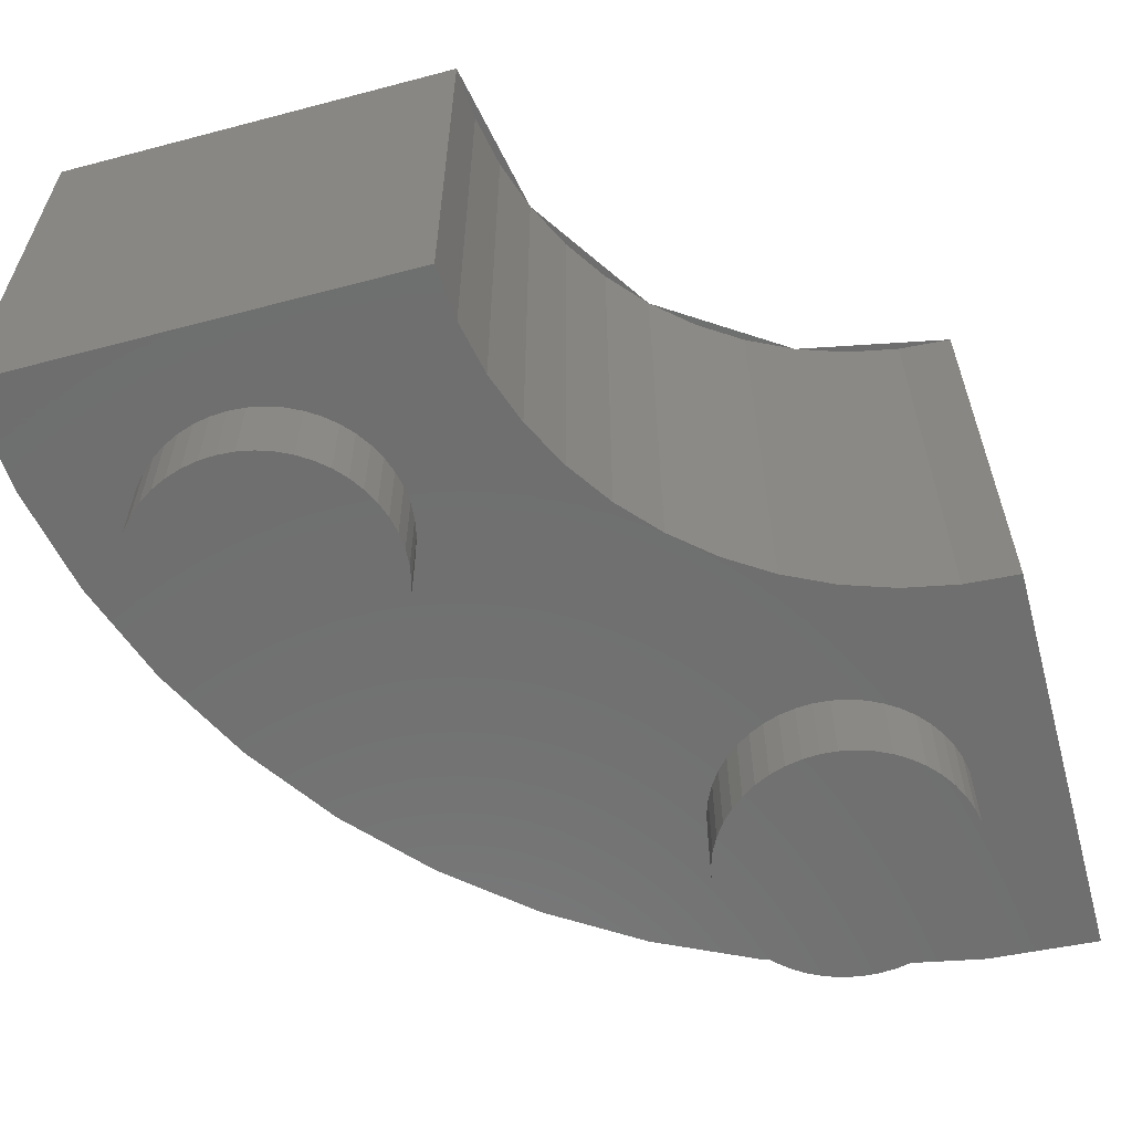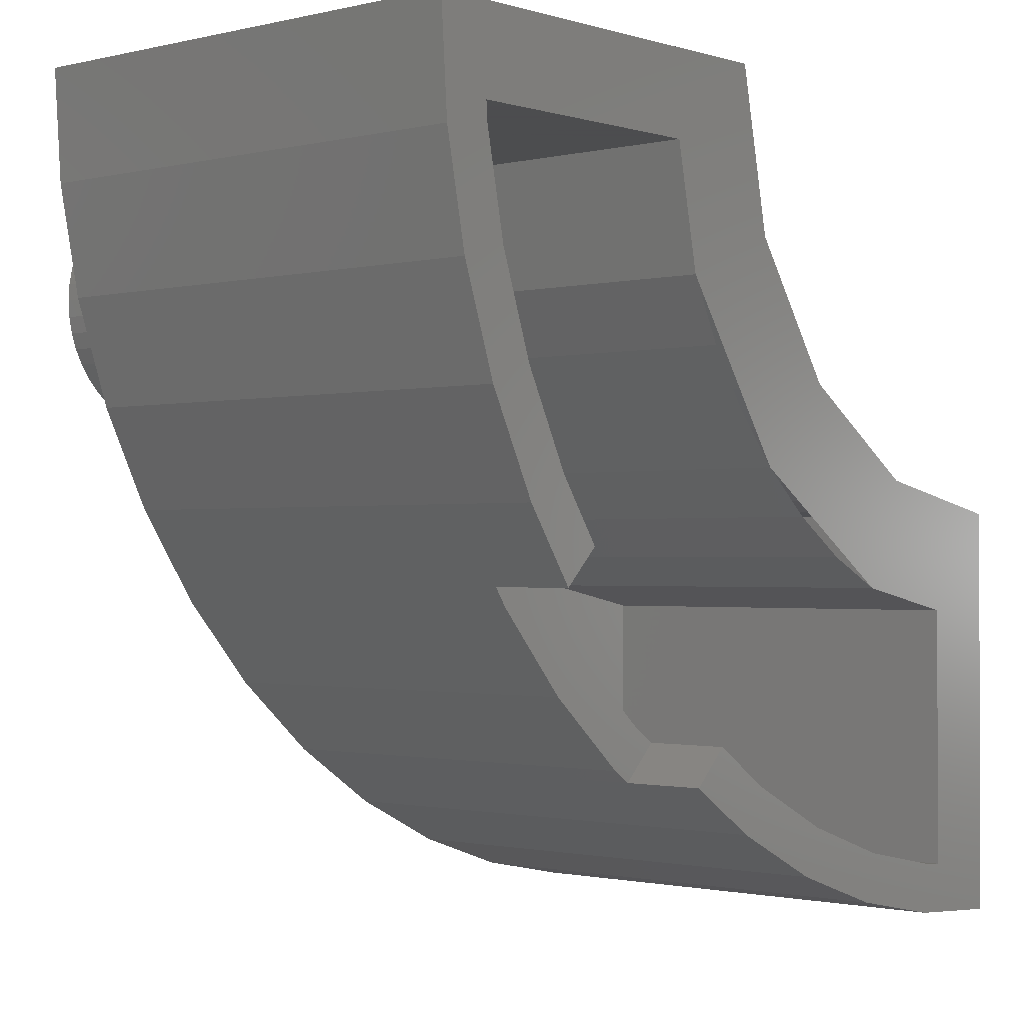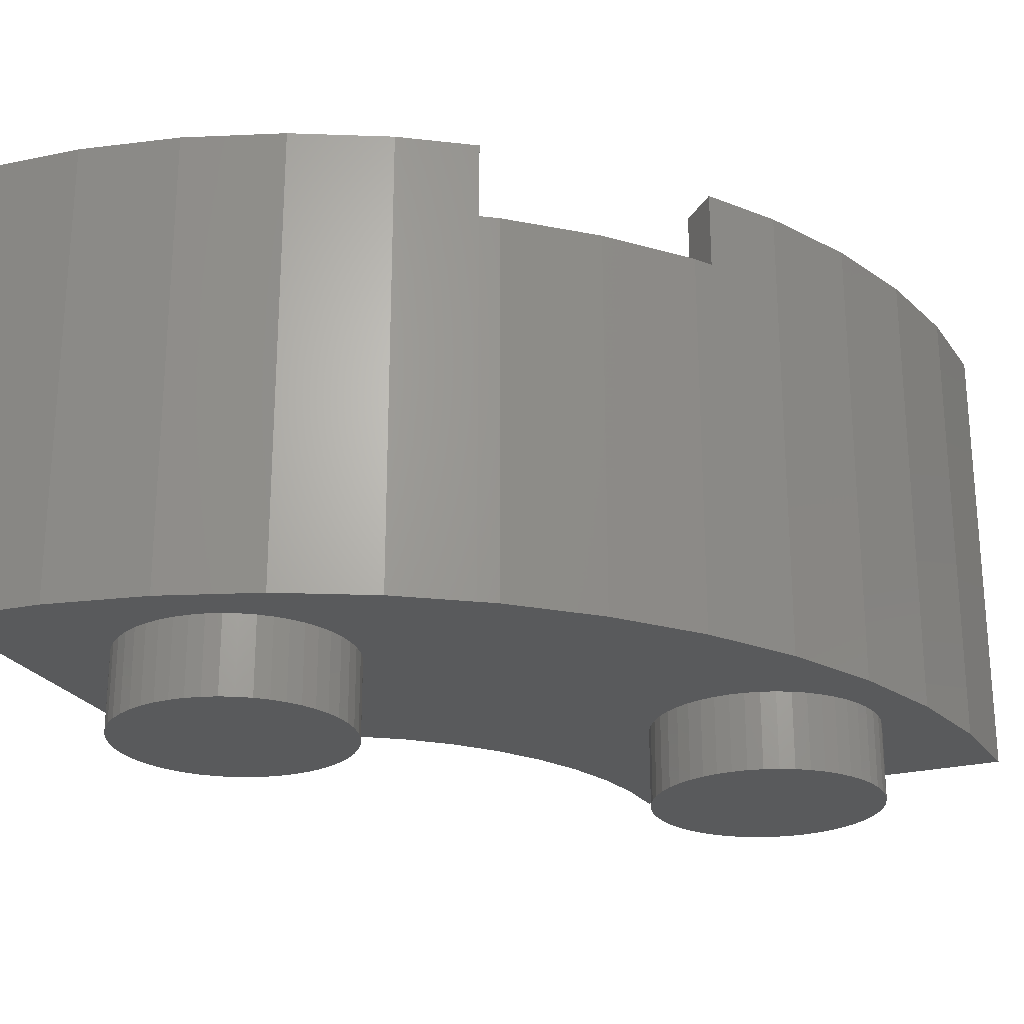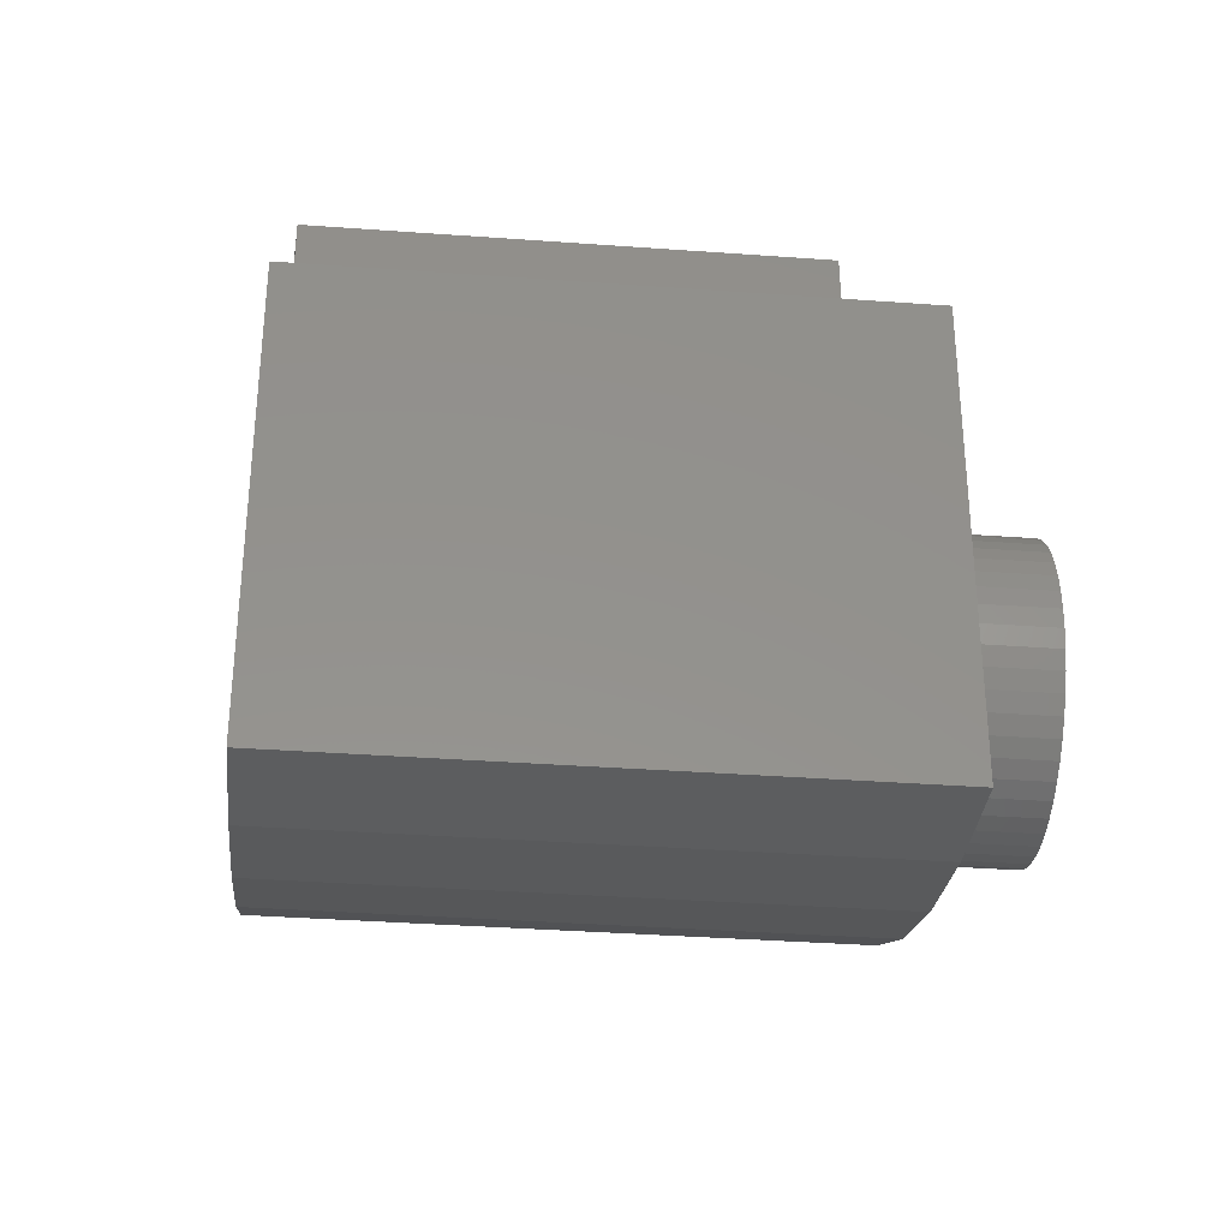
<metadata>
{"format":"stl","ext":"stl","renderer":"f3d","projection":"perspective","resolution":1024,"background":"white","views":[{"elev":-60.8,"azim":-74.9,"up":"+Y"},{"elev":-1.1,"azim":131.5,"up":"+Z"},{"elev":-23.8,"azim":112.9,"up":"+Y"},{"elev":-35.2,"azim":-95.6,"up":"+Z"}]}
</metadata>
<code>
# stl→obj: 305 verts, 488 faces
v 3.931 0 2.956
v 4 0 4
v 4 9.6 4
v 3.931 9.6 2.956
v 3.727 0 1.93
v 3.727 9.6 1.93
v 3.391 0 0.9384
v 3.391 9.6 0.9384
v 2.928 0 0
v 2.928 9.6 0
v 2.347 0 -0.8704
v 2.347 9.6 -0.8704
v 1.657 0 -1.657
v 1.657 9.6 -1.657
v 0.8704 0 -2.347
v 0.8704 9.6 -2.347
v 0 0 -2.928
v 0 9.6 -2.928
v -0.9384 0 -3.391
v -0.9384 9.6 -3.391
v -1.93 0 -3.727
v -1.93 9.6 -3.727
v -2.956 0 -3.931
v -2.956 9.6 -3.931
v -4 0 -4
v -4 9.6 -4
v 11.86 0 1.912
v 12 9.6 4
v 12 0 4
v 11.86 9.6 1.912
v 11.45 0 -0.1408
v 11.45 9.6 -0.1408
v 10.78 0 -2.123
v 10.78 9.6 -2.123
v 9.856 0 -4
v 9.856 9.6 -4
v 8.927 8 -5.392
v 8.927 9.6 -5.392
v 8.927 0 -5.392
v 8.693 0 -5.74
v 8.693 8 -5.74
v 5.74 8 -8.694
v 7.313 8 -7.313
v 7.313 0 -7.313
v 5.74 0 -8.694
v 5.392 0 -8.927
v 5.392 8 -8.927
v 4 0 -9.856
v 4 9.6 -9.856
v 5.392 9.6 -8.927
v -1.912 0 -11.86
v -4 0 -12
v -4 9.6 -12
v -1.912 9.6 -11.86
v 0.1408 0 -11.45
v 0.1408 9.6 -11.45
v 2.123 0 -10.78
v 2.123 9.6 -10.78
v 5.741 0 -8.694
v 7.314 0 -7.314
v 8.694 0 -5.741
v 10.94 9.6 2.4
v 10.92 9.6 2.036
v 10.54 9.6 0.1055
v 9.903 9.6 -1.759
v 9.033 9.6 -3.525
v 8.243 9.6 -4.708
v 8.243 8 -4.708
v 7.939 8 -5.161
v 6.641 8 -6.641
v 5.161 8 -7.939
v 4.708 8 -8.243
v 4.708 9.6 -8.243
v 3.525 9.6 -9.033
v 1.759 9.6 -9.903
v -0.1055 9.6 -10.54
v -2.036 9.6 -10.92
v -2.4 9.6 -10.94
v 5.931 9.6 2.4
v 5.469 9.6 0.0778
v 3.247 9.6 -3.248
v -0.0779 9.6 -5.469
v -2.4 9.6 -5.931
v 10.92 1.6 2.036
v 10.94 1.6 2.4
v 10.54 1.6 0.1055
v 9.903 1.6 -1.759
v 9.033 1.6 -3.525
v 4.708 1.6 -8.243
v 3.525 1.6 -9.033
v 5.161 1.6 -7.939
v 6.641 1.6 -6.641
v 7.939 1.6 -5.161
v 8.243 1.6 -4.708
v -0.1055 1.6 -10.54
v -2.036 1.6 -10.92
v 1.759 1.6 -9.903
v -2.4 1.6 -10.94
v -2.4 1.6 -5.931
v -0.0779 1.6 -5.469
v 4.876 9.6 -1.124
v 5.469 1.6 0.0778
v 4.876 1.6 -1.124
v 4.131 9.6 -2.239
v 4.131 1.6 -2.239
v 3.247 1.6 -3.248
v 2.239 9.6 -4.131
v 2.239 1.6 -4.131
v 1.125 9.6 -4.877
v 1.125 1.6 -4.877
v 5.931 1.6 2.4
v 5.621 0 -0.3132
v 5.6 -1.6 0
v 5.6 0 0
v 5.621 -1.6 -0.3132
v 5.682 0 -0.6211
v 5.682 -1.6 -0.6211
v 5.783 0 -0.9185
v 5.783 -1.6 -0.9185
v 5.922 0 -1.2
v 5.922 -1.6 -1.2
v 6.096 0 -1.461
v 6.096 -1.6 -1.461
v 6.303 0 -1.697
v 6.303 -1.6 -1.697
v 6.539 0 -1.904
v 6.539 -1.6 -1.904
v 6.8 0 -2.078
v 6.8 -1.6 -2.078
v 7.082 0 -2.217
v 7.082 -1.6 -2.217
v 7.379 0 -2.318
v 7.379 -1.6 -2.318
v 7.687 0 -2.379
v 7.687 -1.6 -2.379
v 8 0 -2.4
v 8 -1.6 -2.4
v 8.313 0 -2.379
v 8.313 -1.6 -2.379
v 8.621 0 -2.318
v 8.621 -1.6 -2.318
v 8.918 0 -2.217
v 8.918 -1.6 -2.217
v 9.2 0 -2.078
v 9.2 -1.6 -2.078
v 9.461 0 -1.904
v 9.461 -1.6 -1.904
v 9.697 0 -1.697
v 9.697 -1.6 -1.697
v 9.904 0 -1.461
v 9.904 -1.6 -1.461
v 10.08 0 -1.2
v 10.08 -1.6 -1.2
v 10.22 0 -0.9185
v 10.22 -1.6 -0.9185
v 10.32 0 -0.6211
v 10.32 -1.6 -0.6211
v 10.38 0 -0.3132
v 10.38 -1.6 -0.3132
v 10.4 0 0
v 10.4 -1.6 0
v 10.38 0 0.3132
v 10.38 -1.6 0.3132
v 10.32 0 0.6211
v 10.32 -1.6 0.6211
v 10.22 0 0.9185
v 10.22 -1.6 0.9185
v 10.08 0 1.2
v 10.08 -1.6 1.2
v 9.904 0 1.461
v 9.904 -1.6 1.461
v 9.697 0 1.697
v 9.697 -1.6 1.697
v 9.461 0 1.904
v 9.461 -1.6 1.904
v 9.2 0 2.078
v 9.2 -1.6 2.078
v 8.918 0 2.217
v 8.918 -1.6 2.217
v 8.621 0 2.318
v 8.621 -1.6 2.318
v 8.313 0 2.379
v 8.313 -1.6 2.379
v 8 0 2.4
v 8 -1.6 2.4
v 7.687 0 2.379
v 7.687 -1.6 2.379
v 7.379 0 2.318
v 7.379 -1.6 2.318
v 7.082 0 2.217
v 7.082 -1.6 2.217
v 6.8 0 2.078
v 6.8 -1.6 2.078
v 6.539 0 1.904
v 6.539 -1.6 1.904
v 6.303 0 1.697
v 6.303 -1.6 1.697
v 6.096 0 1.461
v 6.096 -1.6 1.461
v 5.922 0 1.2
v 5.922 -1.6 1.2
v 5.783 0 0.9185
v 5.783 -1.6 0.9185
v 5.682 0 0.6211
v 5.682 -1.6 0.6211
v 5.621 0 0.3132
v 5.621 -1.6 0.3132
v 8 -1.6 0
v -0.3132 0 -5.621
v 0 -1.6 -5.6
v 0 0 -5.6
v -0.3132 -1.6 -5.621
v -0.6211 0 -5.682
v -0.6211 -1.6 -5.682
v -0.9185 0 -5.783
v -0.9185 -1.6 -5.783
v -1.2 0 -5.922
v -1.2 -1.6 -5.922
v -1.461 0 -6.096
v -1.461 -1.6 -6.096
v -1.697 0 -6.303
v -1.697 -1.6 -6.303
v -1.904 0 -6.539
v -1.904 -1.6 -6.539
v -2.078 0 -6.8
v -2.078 -1.6 -6.8
v -2.217 0 -7.082
v -2.217 -1.6 -7.082
v -2.318 0 -7.379
v -2.318 -1.6 -7.379
v -2.379 0 -7.687
v -2.379 -1.6 -7.687
v -2.4 0 -8
v -2.4 -1.6 -8
v -2.379 0 -8.313
v -2.379 -1.6 -8.313
v -2.318 0 -8.621
v -2.318 -1.6 -8.621
v -2.217 0 -8.918
v -2.217 -1.6 -8.918
v -2.078 0 -9.2
v -2.078 -1.6 -9.2
v -1.904 0 -9.461
v -1.904 -1.6 -9.461
v -1.697 0 -9.697
v -1.697 -1.6 -9.697
v -1.461 0 -9.904
v -1.461 -1.6 -9.904
v -1.2 0 -10.08
v -1.2 -1.6 -10.08
v -0.9185 0 -10.22
v -0.9185 -1.6 -10.22
v -0.6211 0 -10.32
v -0.6211 -1.6 -10.32
v -0.3132 0 -10.38
v -0.3132 -1.6 -10.38
v 0 0 -10.4
v 0 -1.6 -10.4
v 0.3132 0 -10.38
v 0.3132 -1.6 -10.38
v 0.6211 0 -10.32
v 0.6211 -1.6 -10.32
v 0.9185 0 -10.22
v 0.9185 -1.6 -10.22
v 1.2 0 -10.08
v 1.2 -1.6 -10.08
v 1.461 0 -9.904
v 1.461 -1.6 -9.904
v 1.697 0 -9.697
v 1.697 -1.6 -9.697
v 1.904 0 -9.461
v 1.904 -1.6 -9.461
v 2.078 0 -9.2
v 2.078 -1.6 -9.2
v 2.217 0 -8.918
v 2.217 -1.6 -8.918
v 2.318 0 -8.621
v 2.318 -1.6 -8.621
v 2.379 0 -8.313
v 2.379 -1.6 -8.313
v 2.4 0 -8
v 2.4 -1.6 -8
v 2.379 0 -7.687
v 2.379 -1.6 -7.687
v 2.318 0 -7.379
v 2.318 -1.6 -7.379
v 2.217 0 -7.082
v 2.217 -1.6 -7.082
v 2.078 0 -6.8
v 2.078 -1.6 -6.8
v 1.904 0 -6.539
v 1.904 -1.6 -6.539
v 1.697 0 -6.303
v 1.697 -1.6 -6.303
v 1.461 0 -6.096
v 1.461 -1.6 -6.096
v 1.2 0 -5.922
v 1.2 -1.6 -5.922
v 0.9185 0 -5.783
v 0.9185 -1.6 -5.783
v 0.6211 0 -5.682
v 0.6211 -1.6 -5.682
v 0.3132 0 -5.621
v 0.3132 -1.6 -5.621
v 0 -1.6 -8
f 1 2 3
f 3 4 1
f 5 1 4
f 4 6 5
f 7 5 6
f 6 8 7
f 9 7 8
f 8 10 9
f 11 9 10
f 10 12 11
f 13 11 12
f 12 14 13
f 15 13 14
f 14 16 15
f 17 15 16
f 16 18 17
f 19 17 18
f 18 20 19
f 21 19 20
f 20 22 21
f 23 21 22
f 22 24 23
f 25 23 24
f 24 26 25
f 27 28 29
f 28 27 30
f 31 30 27
f 30 31 32
f 33 32 31
f 32 33 34
f 35 34 33
f 34 35 36
f 36 37 38
f 36 35 39
f 39 37 36
f 37 39 40
f 40 41 37
f 42 43 44
f 44 45 42
f 43 41 40
f 40 44 43
f 42 45 46
f 46 47 42
f 48 49 47
f 47 46 48
f 49 50 47
f 51 52 53
f 53 54 51
f 55 51 54
f 54 56 55
f 57 55 56
f 56 58 57
f 48 57 58
f 58 49 48
f 3 2 29
f 29 28 3
f 26 52 25
f 52 26 53
f 52 51 23
f 23 25 52
f 51 55 21
f 21 23 51
f 55 57 19
f 19 21 55
f 57 48 17
f 17 19 57
f 48 59 15
f 15 17 48
f 59 60 13
f 13 15 59
f 60 61 11
f 11 13 60
f 61 35 9
f 9 11 61
f 35 33 7
f 7 9 35
f 33 31 5
f 5 7 33
f 31 27 1
f 1 5 31
f 27 29 2
f 2 1 27
f 57 52 51
f 51 55 57
f 60 57 48
f 48 59 60
f 33 60 61
f 61 35 33
f 29 33 31
f 31 27 29
f 62 28 30
f 30 63 62
f 63 30 32
f 32 64 63
f 64 32 34
f 34 65 64
f 65 34 36
f 36 66 65
f 66 36 38
f 38 67 66
f 68 67 38
f 38 37 68
f 69 68 37
f 37 41 69
f 69 41 43
f 43 70 69
f 71 70 43
f 43 42 71
f 71 42 47
f 47 72 71
f 73 72 47
f 47 50 73
f 74 73 50
f 50 49 74
f 75 74 49
f 49 58 75
f 76 75 58
f 58 56 76
f 77 76 56
f 56 54 77
f 78 77 54
f 54 53 78
f 8 3 79
f 79 80 8
f 8 80 81
f 81 14 8
f 20 14 81
f 81 82 20
f 20 82 83
f 83 26 20
f 78 53 26
f 26 83 78
f 79 3 28
f 28 62 79
f 63 84 85
f 85 62 63
f 86 84 63
f 63 64 86
f 87 86 64
f 64 65 87
f 88 87 65
f 65 66 88
f 74 72 73
f 89 72 74
f 74 90 89
f 72 89 91
f 91 71 72
f 69 70 92
f 92 93 69
f 70 71 91
f 91 92 70
f 69 93 94
f 94 68 69
f 68 94 88
f 88 66 68
f 66 67 68
f 95 77 96
f 77 95 76
f 97 76 95
f 76 97 75
f 90 75 97
f 75 90 74
f 96 77 78
f 78 98 96
f 99 83 82
f 82 100 99
f 101 102 103
f 102 101 80
f 104 103 105
f 103 104 101
f 81 105 106
f 105 81 104
f 107 106 108
f 106 107 81
f 109 108 110
f 108 109 107
f 82 110 100
f 110 82 109
f 79 111 102
f 102 80 79
f 78 83 99
f 99 98 78
f 85 111 79
f 79 62 85
f 111 85 84
f 84 86 111
f 102 111 86
f 86 87 102
f 102 87 88
f 88 106 102
f 106 88 93
f 106 93 92
f 92 91 106
f 106 91 90
f 100 106 90
f 90 97 100
f 100 97 95
f 95 99 100
f 99 95 96
f 96 98 99
f 112 113 114
f 113 112 115
f 116 115 112
f 115 116 117
f 118 117 116
f 117 118 119
f 120 119 118
f 119 120 121
f 122 121 120
f 121 122 123
f 124 123 122
f 123 124 125
f 126 125 124
f 125 126 127
f 128 127 126
f 127 128 129
f 130 129 128
f 129 130 131
f 132 131 130
f 131 132 133
f 134 133 132
f 133 134 135
f 136 135 134
f 135 136 137
f 138 137 136
f 137 138 139
f 140 139 138
f 139 140 141
f 142 141 140
f 141 142 143
f 144 143 142
f 143 144 145
f 146 145 144
f 145 146 147
f 148 147 146
f 147 148 149
f 150 149 148
f 149 150 151
f 152 151 150
f 151 152 153
f 154 153 152
f 153 154 155
f 156 155 154
f 155 156 157
f 158 157 156
f 157 158 159
f 160 159 158
f 159 160 161
f 162 161 160
f 161 162 163
f 164 163 162
f 163 164 165
f 166 165 164
f 165 166 167
f 168 167 166
f 167 168 169
f 170 169 168
f 169 170 171
f 172 171 170
f 171 172 173
f 174 173 172
f 173 174 175
f 176 175 174
f 175 176 177
f 178 177 176
f 177 178 179
f 180 179 178
f 179 180 181
f 182 181 180
f 181 182 183
f 184 183 182
f 183 184 185
f 186 185 184
f 185 186 187
f 188 187 186
f 187 188 189
f 190 189 188
f 189 190 191
f 192 191 190
f 191 192 193
f 194 193 192
f 193 194 195
f 196 195 194
f 195 196 197
f 198 197 196
f 197 198 199
f 200 199 198
f 199 200 201
f 202 201 200
f 201 202 203
f 204 203 202
f 203 204 205
f 206 205 204
f 205 206 207
f 114 207 206
f 207 114 113
f 208 113 115
f 208 115 117
f 208 117 119
f 208 119 121
f 208 121 123
f 208 123 125
f 208 125 127
f 208 127 129
f 208 129 131
f 208 131 133
f 208 133 135
f 208 135 137
f 208 137 139
f 208 139 141
f 208 141 143
f 208 143 145
f 208 145 147
f 208 147 149
f 208 149 151
f 208 151 153
f 208 153 155
f 208 155 157
f 208 157 159
f 208 159 161
f 208 161 163
f 208 163 165
f 208 165 167
f 208 167 169
f 208 169 171
f 208 171 173
f 208 173 175
f 208 175 177
f 208 177 179
f 208 179 181
f 208 181 183
f 208 183 185
f 208 185 187
f 208 187 189
f 208 189 191
f 208 191 193
f 208 193 195
f 208 195 197
f 208 197 199
f 208 199 201
f 208 201 203
f 208 203 205
f 208 205 207
f 208 207 113
f 209 210 211
f 210 209 212
f 213 212 209
f 212 213 214
f 215 214 213
f 214 215 216
f 217 216 215
f 216 217 218
f 219 218 217
f 218 219 220
f 221 220 219
f 220 221 222
f 223 222 221
f 222 223 224
f 225 224 223
f 224 225 226
f 227 226 225
f 226 227 228
f 229 228 227
f 228 229 230
f 231 230 229
f 230 231 232
f 233 232 231
f 232 233 234
f 235 234 233
f 234 235 236
f 237 236 235
f 236 237 238
f 239 238 237
f 238 239 240
f 241 240 239
f 240 241 242
f 243 242 241
f 242 243 244
f 245 244 243
f 244 245 246
f 247 246 245
f 246 247 248
f 249 248 247
f 248 249 250
f 251 250 249
f 250 251 252
f 253 252 251
f 252 253 254
f 255 254 253
f 254 255 256
f 257 256 255
f 256 257 258
f 259 258 257
f 258 259 260
f 261 260 259
f 260 261 262
f 263 262 261
f 262 263 264
f 265 264 263
f 264 265 266
f 267 266 265
f 266 267 268
f 269 268 267
f 268 269 270
f 271 270 269
f 270 271 272
f 273 272 271
f 272 273 274
f 275 274 273
f 274 275 276
f 277 276 275
f 276 277 278
f 279 278 277
f 278 279 280
f 281 280 279
f 280 281 282
f 283 282 281
f 282 283 284
f 285 284 283
f 284 285 286
f 287 286 285
f 286 287 288
f 289 288 287
f 288 289 290
f 291 290 289
f 290 291 292
f 293 292 291
f 292 293 294
f 295 294 293
f 294 295 296
f 297 296 295
f 296 297 298
f 299 298 297
f 298 299 300
f 301 300 299
f 300 301 302
f 303 302 301
f 302 303 304
f 211 304 303
f 304 211 210
f 305 210 212
f 305 212 214
f 305 214 216
f 305 216 218
f 305 218 220
f 305 220 222
f 305 222 224
f 305 224 226
f 305 226 228
f 305 228 230
f 305 230 232
f 305 232 234
f 305 234 236
f 305 236 238
f 305 238 240
f 305 240 242
f 305 242 244
f 305 244 246
f 305 246 248
f 305 248 250
f 305 250 252
f 305 252 254
f 305 254 256
f 305 256 258
f 305 258 260
f 305 260 262
f 305 262 264
f 305 264 266
f 305 266 268
f 305 268 270
f 305 270 272
f 305 272 274
f 305 274 276
f 305 276 278
f 305 278 280
f 305 280 282
f 305 282 284
f 305 284 286
f 305 286 288
f 305 288 290
f 305 290 292
f 305 292 294
f 305 294 296
f 305 296 298
f 305 298 300
f 305 300 302
f 305 302 304
f 305 304 210

</code>
